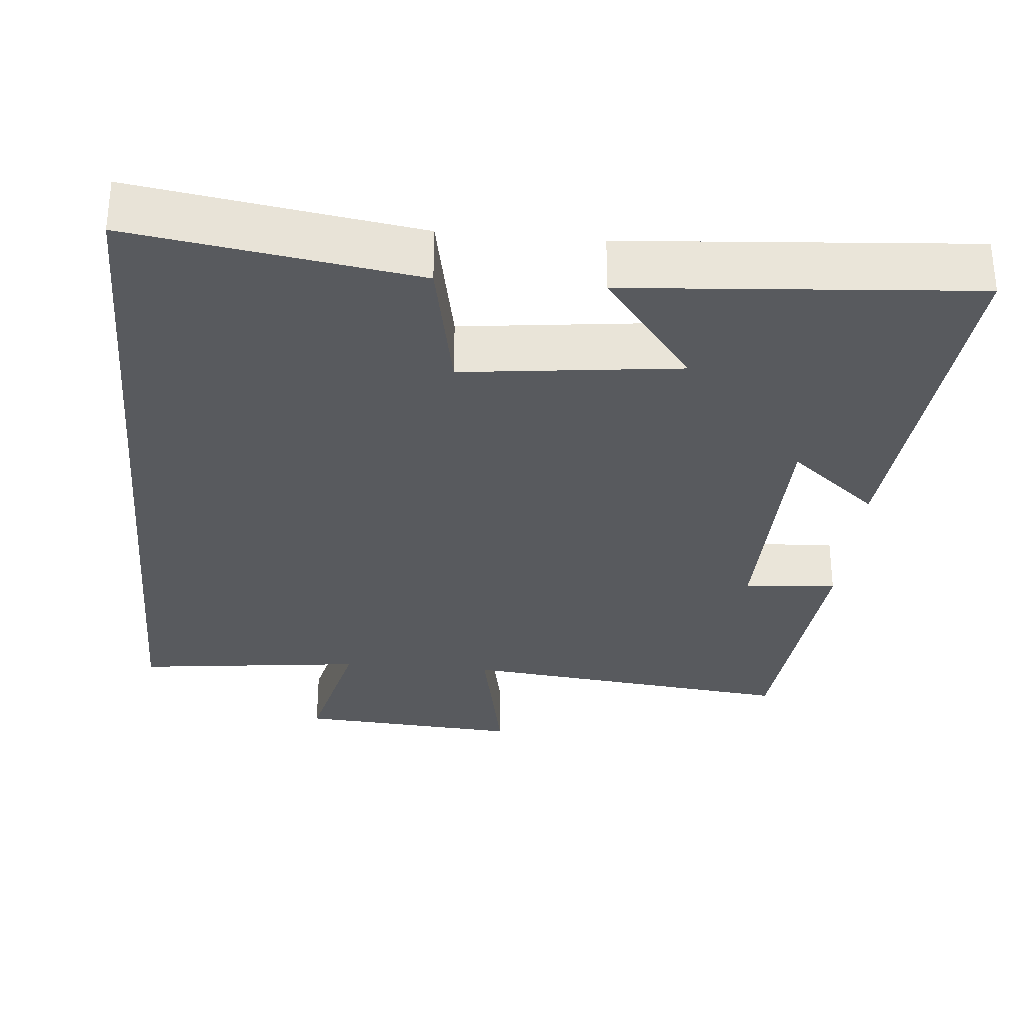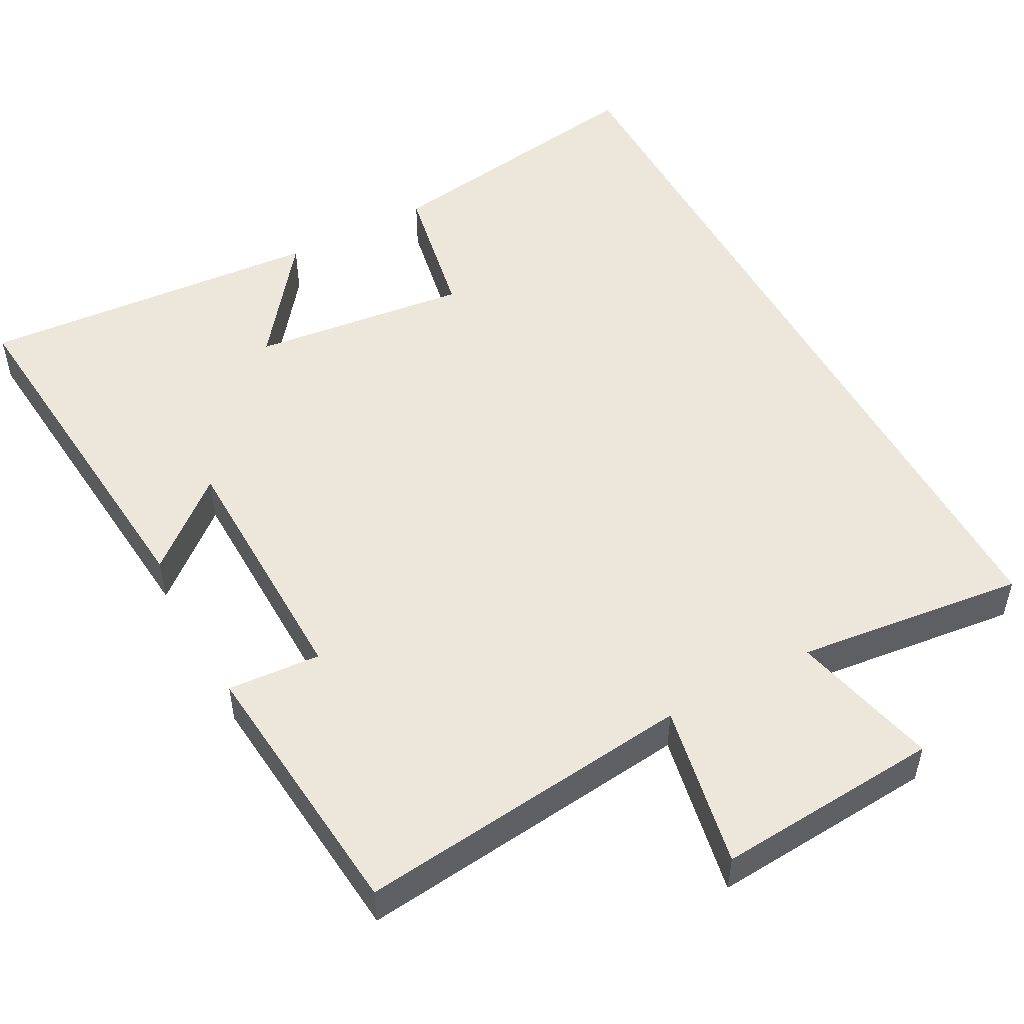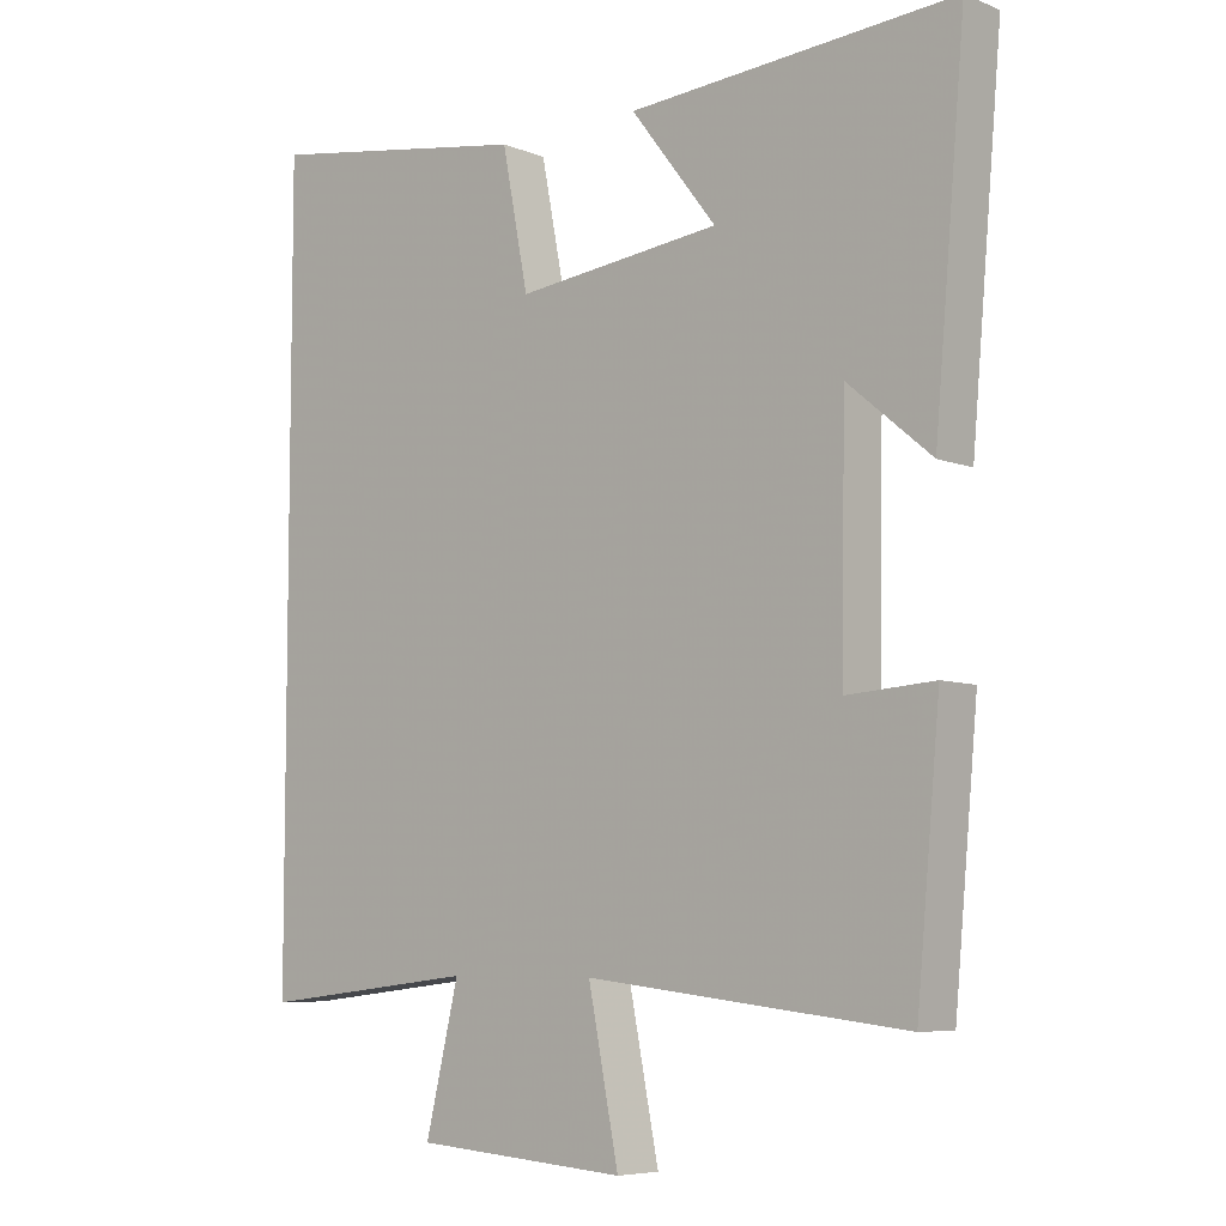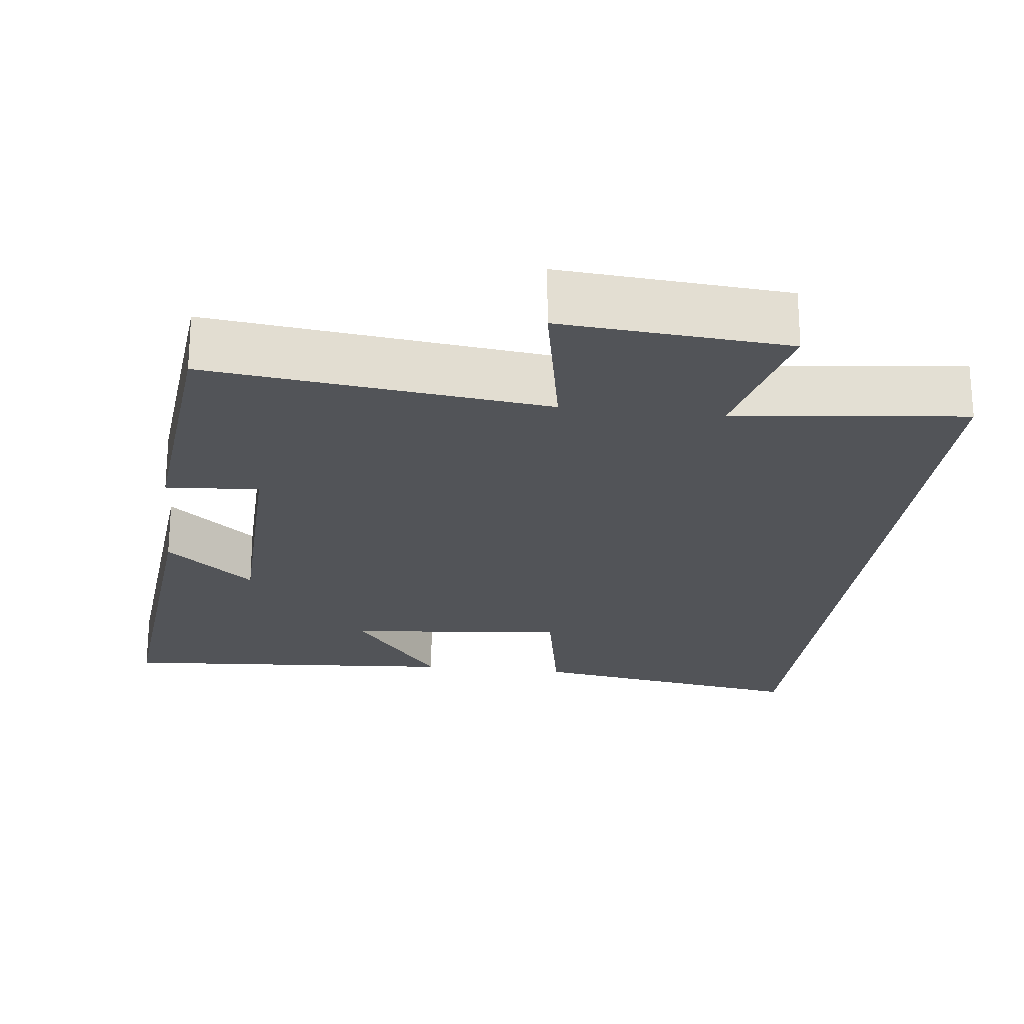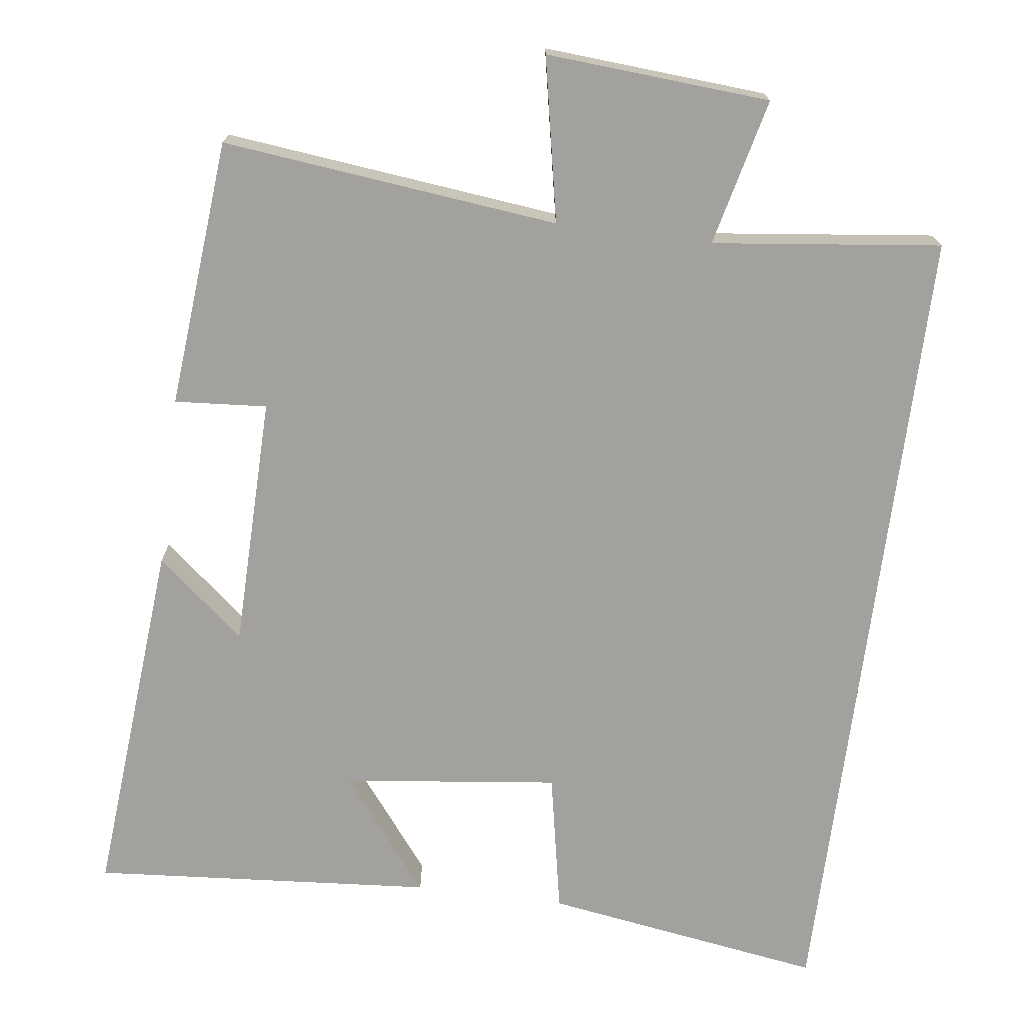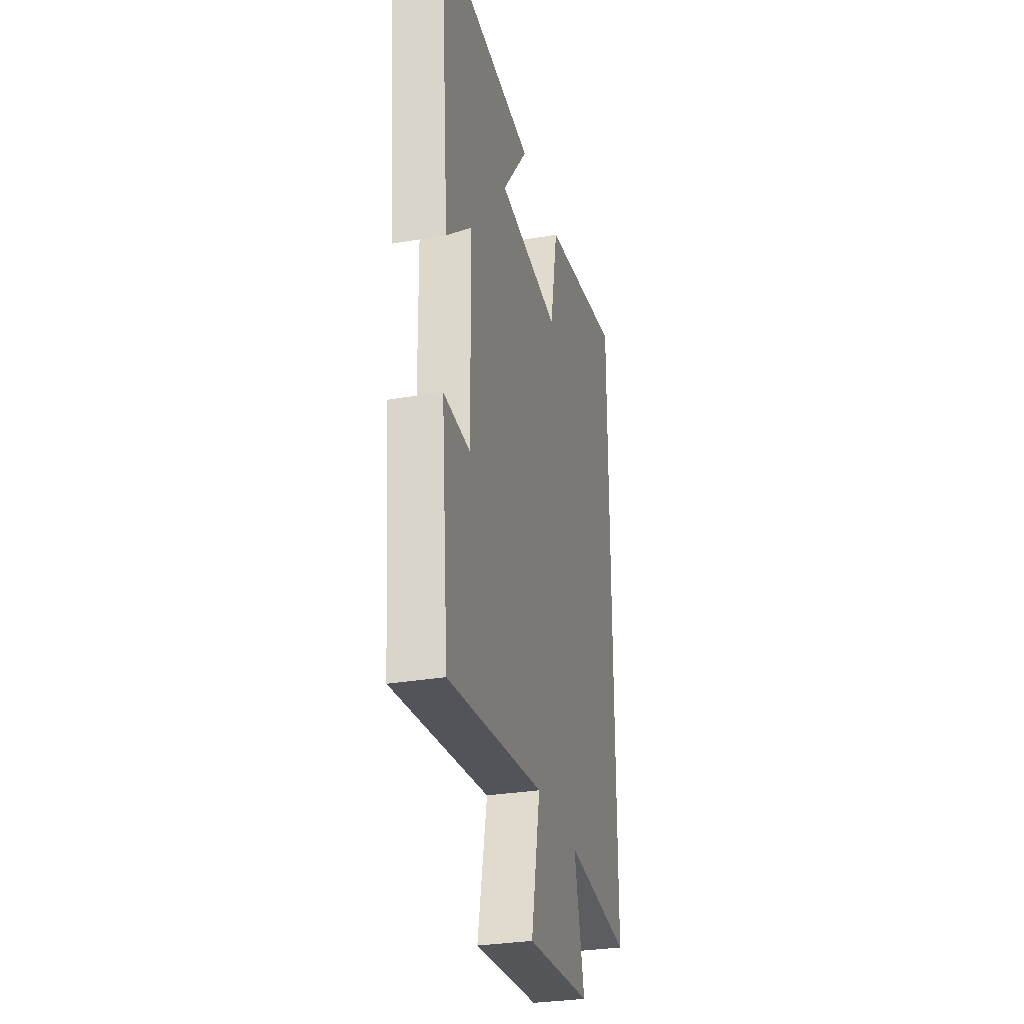
<metadata>
{"format":"obj","ext":"obj","renderer":"f3d","projection":"perspective","resolution":1024,"background":"white","views":[{"elev":-31.0,"azim":-5.1,"up":"+Y"},{"elev":50.9,"azim":151.6,"up":"+Y"},{"elev":-6.7,"azim":41.1,"up":"+Z"},{"elev":-22.8,"azim":173.0,"up":"+Y"},{"elev":-72.1,"azim":172.7,"up":"+Y"},{"elev":-30.2,"azim":104.0,"up":"+Z"}]}
</metadata>
<code>
v -0.5 0.07 -0.536
v -0.5 0.07 0.559
v -0.123 0.07 0.5
v -0.086 0.07 0.309
v 0.204 0.07 0.343
v 0.083 0.07 0.5
v 0.543 0.07 0.535
v 0.5 0.07 0.042
v 0.382 0.07 0.141
v 0.376 0.07 -0.199
v 0.5 0.07 -0.19
v 0.467 0.07 -0.551
v 0.016 0.07 -0.5
v 0.059 0.07 -0.719
v -0.241 0.07 -0.697
v -0.194 0.07 -0.5
v -0.5 0 -0.536
v -0.5 0 0.559
v -0.123 0 0.5
v -0.086 0 0.309
v 0.204 0 0.343
v 0.083 0 0.5
v 0.543 0 0.535
v 0.5 0 0.042
v 0.382 0 0.141
v 0.376 0 -0.199
v 0.5 0 -0.19
v 0.467 0 -0.551
v 0.016 0 -0.5
v 0.059 0 -0.719
v -0.241 0 -0.697
v -0.194 0 -0.5
f 13 14 15 16
f 10 11 12 13
f 9 10 13 16
f 6 7 8 9
f 5 6 9
f 4 5 9 16
f 3 4 16
f 1 2 3 16
f 32 31 30 29
f 29 28 27 26
f 32 29 26 25
f 25 24 23 22
f 25 22 21
f 32 25 21 20
f 32 20 19
f 32 19 18 17
f 1 17 18 2
f 2 18 19 3
f 3 19 20 4
f 4 20 21 5
f 5 21 22 6
f 6 22 23 7
f 7 23 24 8
f 8 24 25 9
f 9 25 26 10
f 10 26 27 11
f 11 27 28 12
f 12 28 29 13
f 13 29 30 14
f 14 30 31 15
f 15 31 32 16
f 16 32 17 1

</code>
